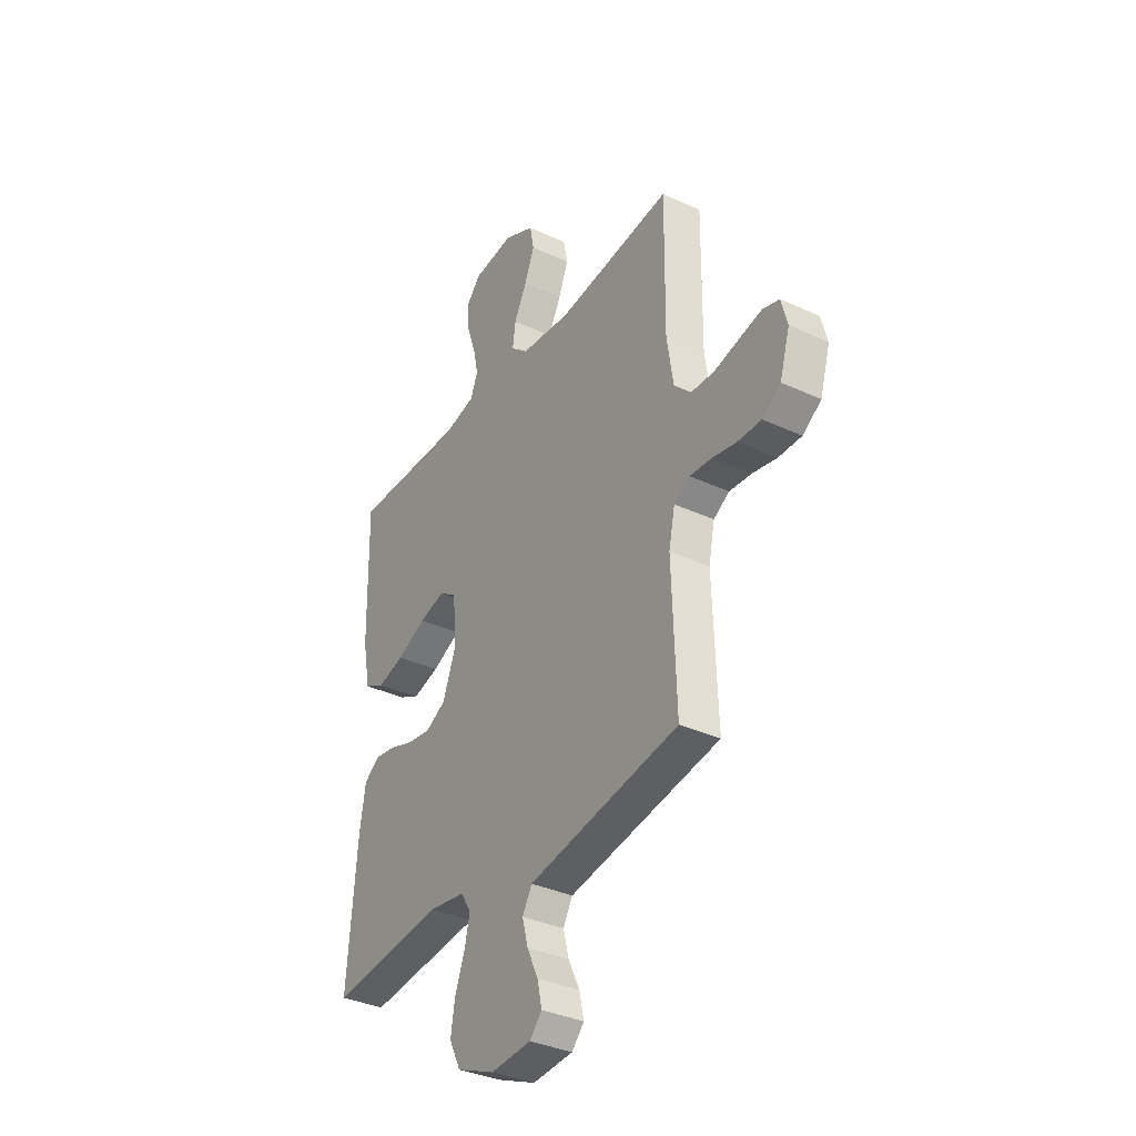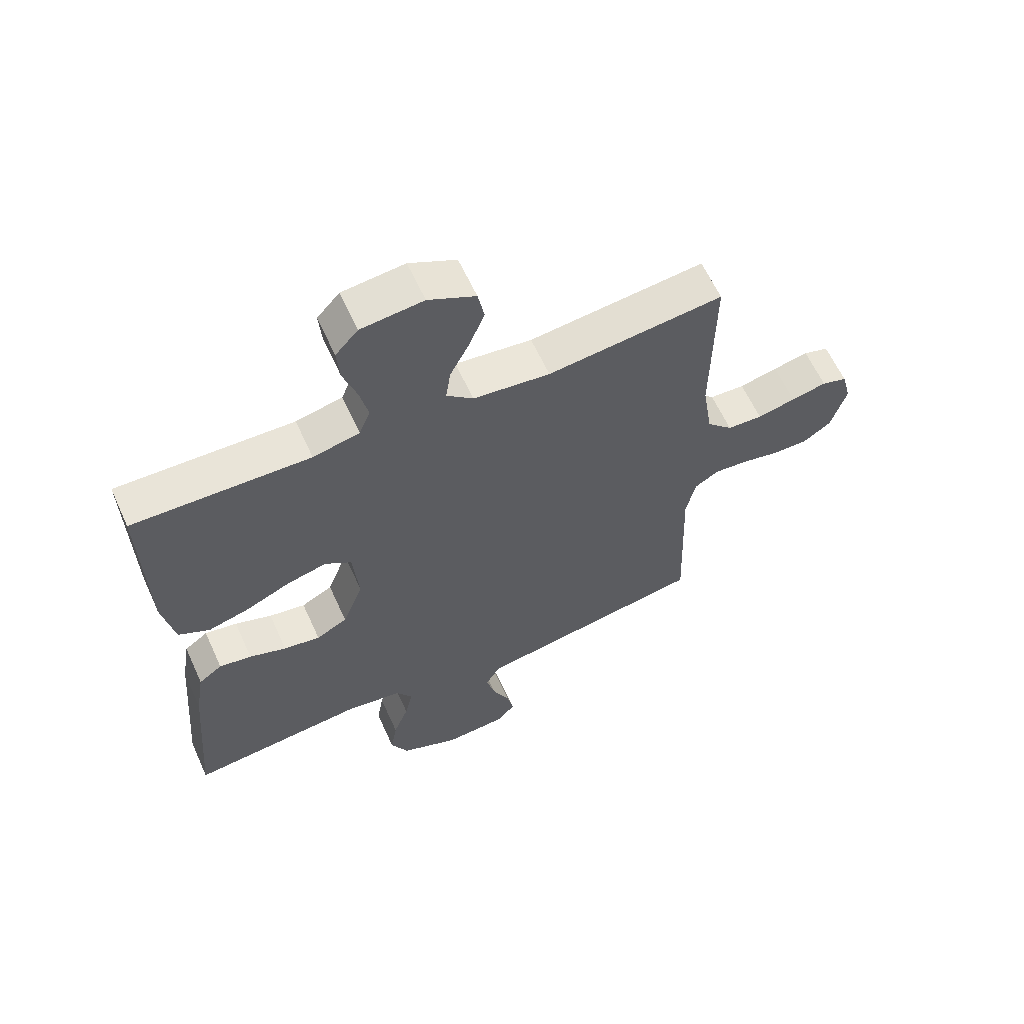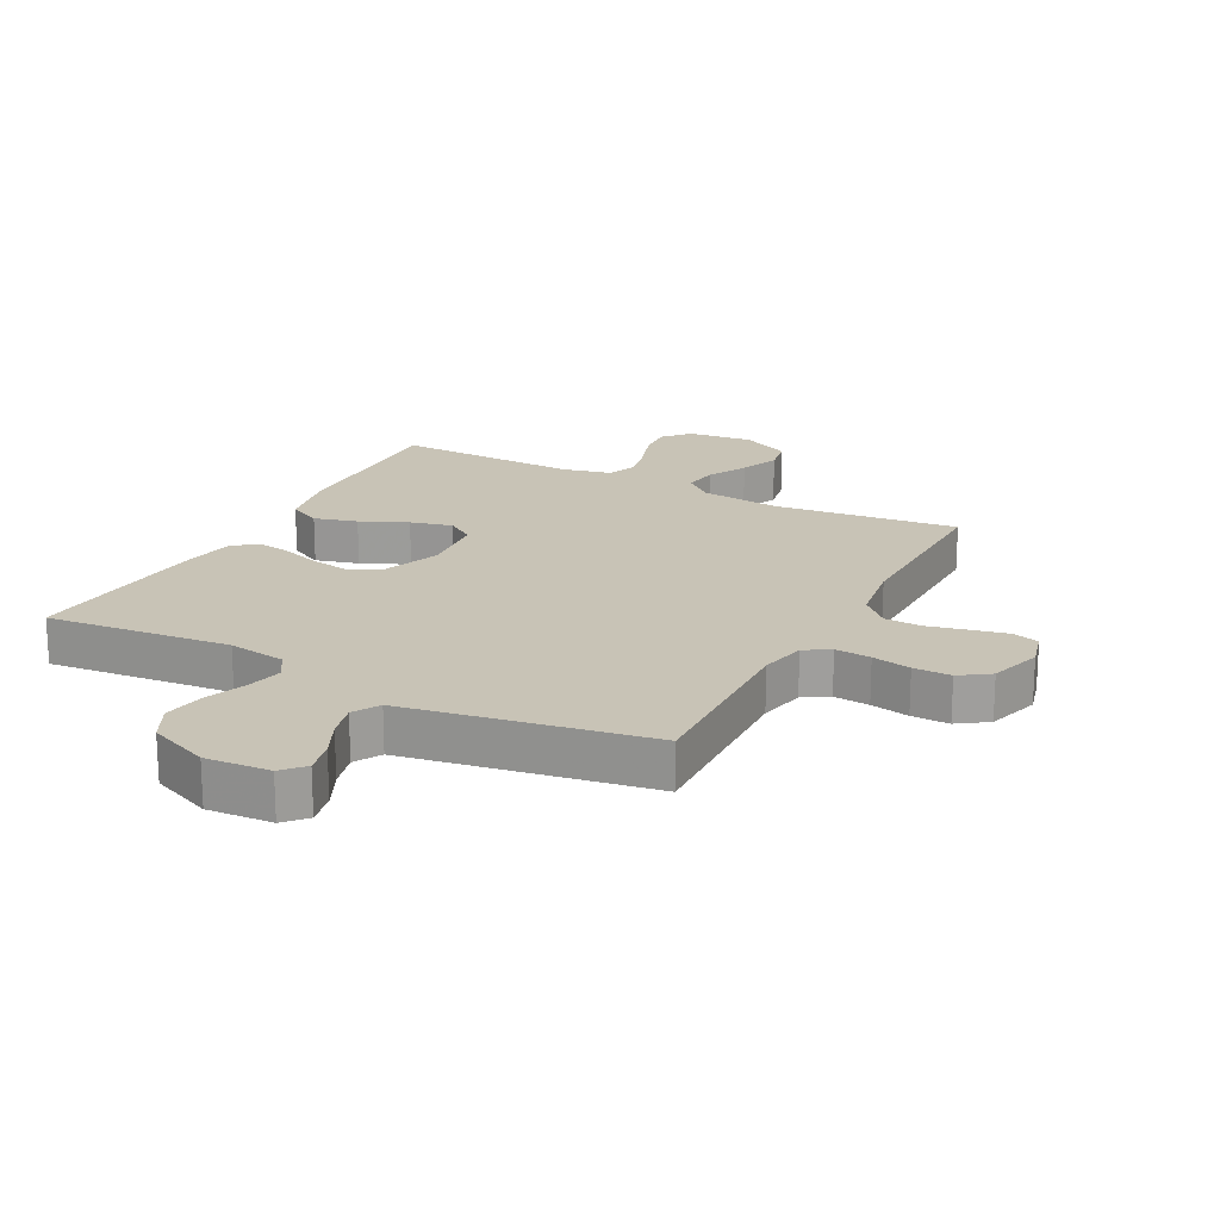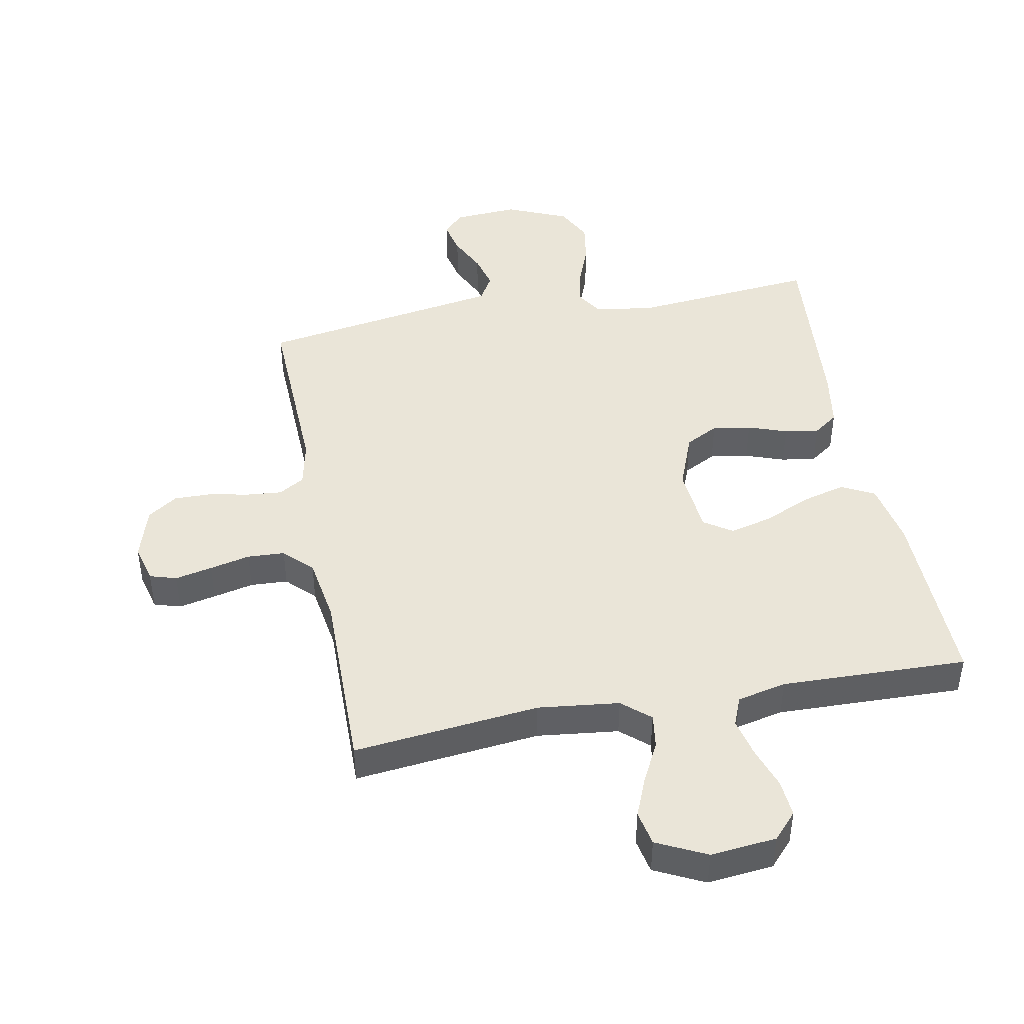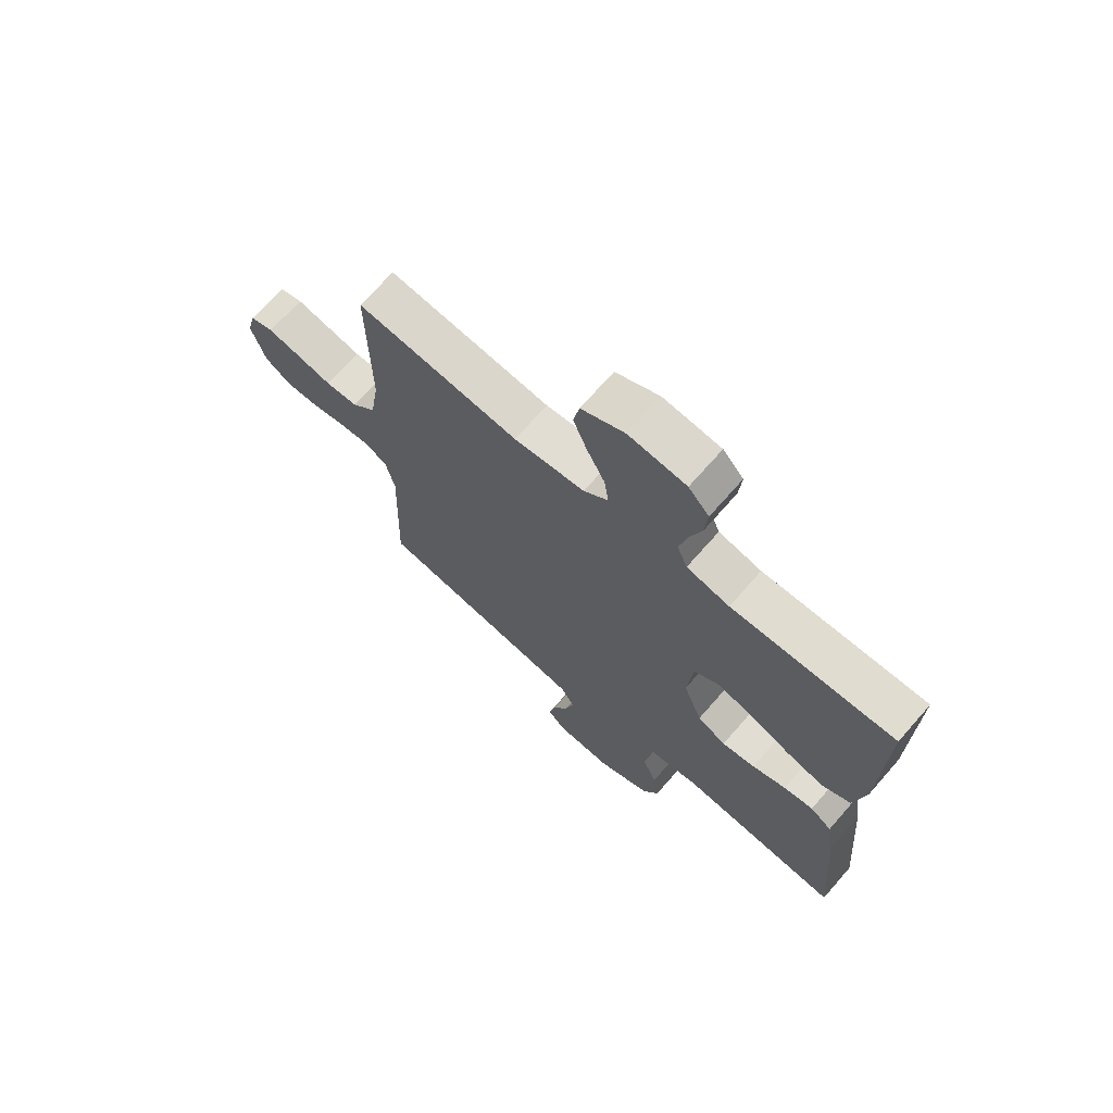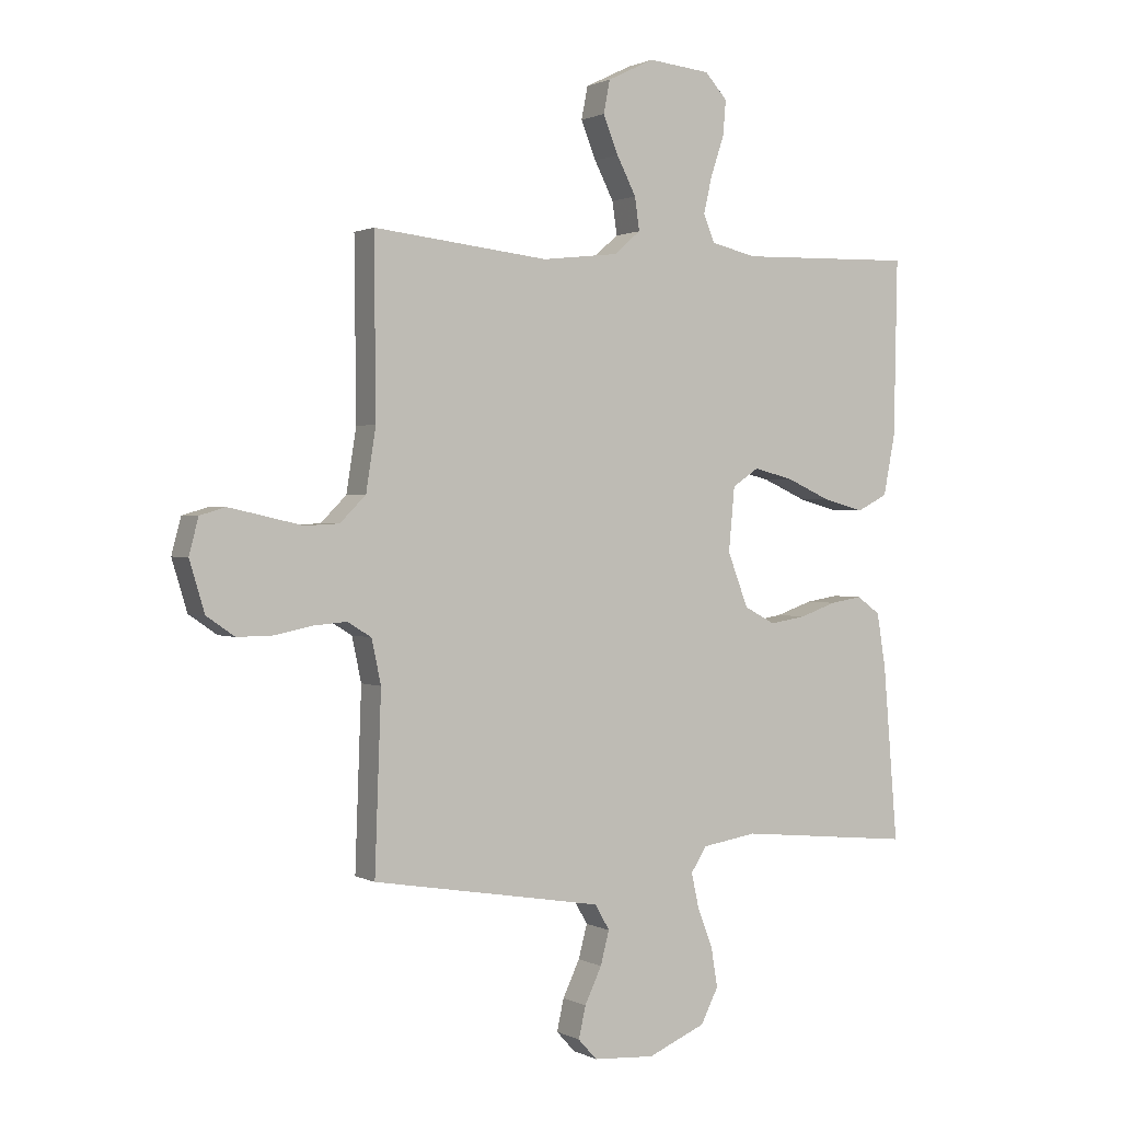
<metadata>
{"format":"obj","ext":"obj","renderer":"f3d","projection":"perspective","resolution":1024,"background":"white","views":[{"elev":-35.4,"azim":-121.5,"up":"+Z"},{"elev":61.6,"azim":155.6,"up":"+Z"},{"elev":19.5,"azim":-152.4,"up":"+Y"},{"elev":44.7,"azim":-10.7,"up":"+Y"},{"elev":70.0,"azim":41.2,"up":"+Z"},{"elev":1.1,"azim":-30.1,"up":"+Z"}]}
</metadata>
<code>
v -0.5 0.07 -0.5
v -0.489 0.07 -0.2
v -0.505 0.07 -0.125
v -0.546 0.07 -0.1
v -0.604 0.07 -0.105
v -0.667 0.07 -0.118
v -0.728 0.07 -0.119
v -0.776 0.07 -0.086
v -0.802 0.07 0
v -0.786 0.07 0.061
v -0.743 0.07 0.074
v -0.683 0.07 0.061
v -0.618 0.07 0.046
v -0.558 0.07 0.049
v -0.514 0.07 0.093
v -0.497 0.07 0.2
v -0.5 0.07 0.5
v -0.2 0.07 0.467
v -0.069 0.07 0.482
v -0.024 0.07 0.521
v -0.032 0.07 0.577
v -0.065 0.07 0.641
v -0.091 0.07 0.705
v -0.08 0.07 0.761
v 0 0.07 0.8
v 0.106 0.07 0.789
v 0.144 0.07 0.747
v 0.139 0.07 0.687
v 0.116 0.07 0.619
v 0.102 0.07 0.557
v 0.121 0.07 0.51
v 0.2 0.07 0.492
v 0.5 0.07 0.5
v 0.494 0.07 0.2
v 0.474 0.07 0.096
v 0.421 0.07 0.069
v 0.351 0.07 0.088
v 0.275 0.07 0.122
v 0.207 0.07 0.139
v 0.162 0.07 0.109
v 0.152 0.07 0
v 0.187 0.07 -0.092
v 0.24 0.07 -0.12
v 0.302 0.07 -0.11
v 0.365 0.07 -0.088
v 0.42 0.07 -0.079
v 0.46 0.07 -0.108
v 0.475 0.07 -0.2
v 0.5 0.07 -0.5
v 0.2 0.07 -0.471
v 0.106 0.07 -0.486
v 0.079 0.07 -0.528
v 0.092 0.07 -0.587
v 0.118 0.07 -0.655
v 0.129 0.07 -0.722
v 0.099 0.07 -0.781
v 0 0.07 -0.823
v -0.105 0.07 -0.816
v -0.137 0.07 -0.781
v -0.125 0.07 -0.727
v -0.096 0.07 -0.666
v -0.081 0.07 -0.609
v -0.106 0.07 -0.566
v -0.2 0.07 -0.55
v -0.5 0 -0.5
v -0.489 0 -0.2
v -0.505 0 -0.125
v -0.546 0 -0.1
v -0.604 0 -0.105
v -0.667 0 -0.118
v -0.728 0 -0.119
v -0.776 0 -0.086
v -0.802 0 0
v -0.786 0 0.061
v -0.743 0 0.074
v -0.683 0 0.061
v -0.618 0 0.046
v -0.558 0 0.049
v -0.514 0 0.093
v -0.497 0 0.2
v -0.5 0 0.5
v -0.2 0 0.467
v -0.069 0 0.482
v -0.024 0 0.521
v -0.032 0 0.577
v -0.065 0 0.641
v -0.091 0 0.705
v -0.08 0 0.761
v 0 0 0.8
v 0.106 0 0.789
v 0.144 0 0.747
v 0.139 0 0.687
v 0.116 0 0.619
v 0.102 0 0.557
v 0.121 0 0.51
v 0.2 0 0.492
v 0.5 0 0.5
v 0.494 0 0.2
v 0.474 0 0.096
v 0.421 0 0.069
v 0.351 0 0.088
v 0.275 0 0.122
v 0.207 0 0.139
v 0.162 0 0.109
v 0.152 0 0
v 0.187 0 -0.092
v 0.24 0 -0.12
v 0.302 0 -0.11
v 0.365 0 -0.088
v 0.42 0 -0.079
v 0.46 0 -0.108
v 0.475 0 -0.2
v 0.5 0 -0.5
v 0.2 0 -0.471
v 0.106 0 -0.486
v 0.079 0 -0.528
v 0.092 0 -0.587
v 0.118 0 -0.655
v 0.129 0 -0.722
v 0.099 0 -0.781
v 0 0 -0.823
v -0.105 0 -0.816
v -0.137 0 -0.781
v -0.125 0 -0.727
v -0.096 0 -0.666
v -0.081 0 -0.609
v -0.106 0 -0.566
v -0.2 0 -0.55
f 59 60 61
f 58 59 61
f 57 58 61
f 56 57 61
f 55 56 61
f 54 55 61
f 53 54 61
f 52 53 61 62
f 51 52 62 63
f 48 49 50
f 47 48 50
f 46 47 50
f 45 46 50
f 44 45 50
f 43 44 50 51
f 51 63 64
f 43 51 64
f 42 43 64
f 36 37 38
f 35 36 38
f 34 35 38
f 33 34 38
f 32 33 38
f 31 32 38 39
f 30 31 39 40
f 27 28 29
f 26 27 29
f 25 26 29
f 24 25 29
f 23 24 29
f 22 23 29
f 21 22 29
f 20 21 29 30
f 30 40 41
f 20 30 41
f 19 20 41
f 16 17 18
f 41 42 64
f 19 41 64
f 18 19 64
f 16 18 64
f 15 16 64
f 11 12 13
f 10 11 13
f 9 10 13
f 8 9 13
f 7 8 13
f 6 7 13
f 5 6 13
f 64 1 2
f 64 2 3
f 14 15 64 3
f 4 5 13 14
f 3 4 14
f 125 124 123
f 125 123 122
f 125 122 121
f 125 121 120
f 125 120 119
f 125 119 118
f 125 118 117
f 126 125 117 116
f 127 126 116 115
f 114 113 112
f 114 112 111
f 114 111 110
f 114 110 109
f 114 109 108
f 115 114 108 107
f 128 127 115
f 128 115 107
f 128 107 106
f 102 101 100
f 102 100 99
f 102 99 98
f 102 98 97
f 102 97 96
f 103 102 96 95
f 104 103 95 94
f 93 92 91
f 93 91 90
f 93 90 89
f 93 89 88
f 93 88 87
f 93 87 86
f 93 86 85
f 94 93 85 84
f 105 104 94
f 105 94 84
f 105 84 83
f 82 81 80
f 128 106 105
f 128 105 83
f 128 83 82
f 128 82 80
f 128 80 79
f 77 76 75
f 77 75 74
f 77 74 73
f 77 73 72
f 77 72 71
f 77 71 70
f 77 70 69
f 66 65 128
f 67 66 128
f 67 128 79 78
f 78 77 69 68
f 78 68 67
f 1 65 66 2
f 2 66 67 3
f 3 67 68 4
f 4 68 69 5
f 5 69 70 6
f 6 70 71 7
f 7 71 72 8
f 8 72 73 9
f 9 73 74 10
f 10 74 75 11
f 11 75 76 12
f 12 76 77 13
f 13 77 78 14
f 14 78 79 15
f 15 79 80 16
f 16 80 81 17
f 17 81 82 18
f 18 82 83 19
f 19 83 84 20
f 20 84 85 21
f 21 85 86 22
f 22 86 87 23
f 23 87 88 24
f 24 88 89 25
f 25 89 90 26
f 26 90 91 27
f 27 91 92 28
f 28 92 93 29
f 29 93 94 30
f 30 94 95 31
f 31 95 96 32
f 32 96 97 33
f 33 97 98 34
f 34 98 99 35
f 35 99 100 36
f 36 100 101 37
f 37 101 102 38
f 38 102 103 39
f 39 103 104 40
f 40 104 105 41
f 41 105 106 42
f 42 106 107 43
f 43 107 108 44
f 44 108 109 45
f 45 109 110 46
f 46 110 111 47
f 47 111 112 48
f 48 112 113 49
f 49 113 114 50
f 50 114 115 51
f 51 115 116 52
f 52 116 117 53
f 53 117 118 54
f 54 118 119 55
f 55 119 120 56
f 56 120 121 57
f 57 121 122 58
f 58 122 123 59
f 59 123 124 60
f 60 124 125 61
f 61 125 126 62
f 62 126 127 63
f 63 127 128 64
f 64 128 65 1

</code>
